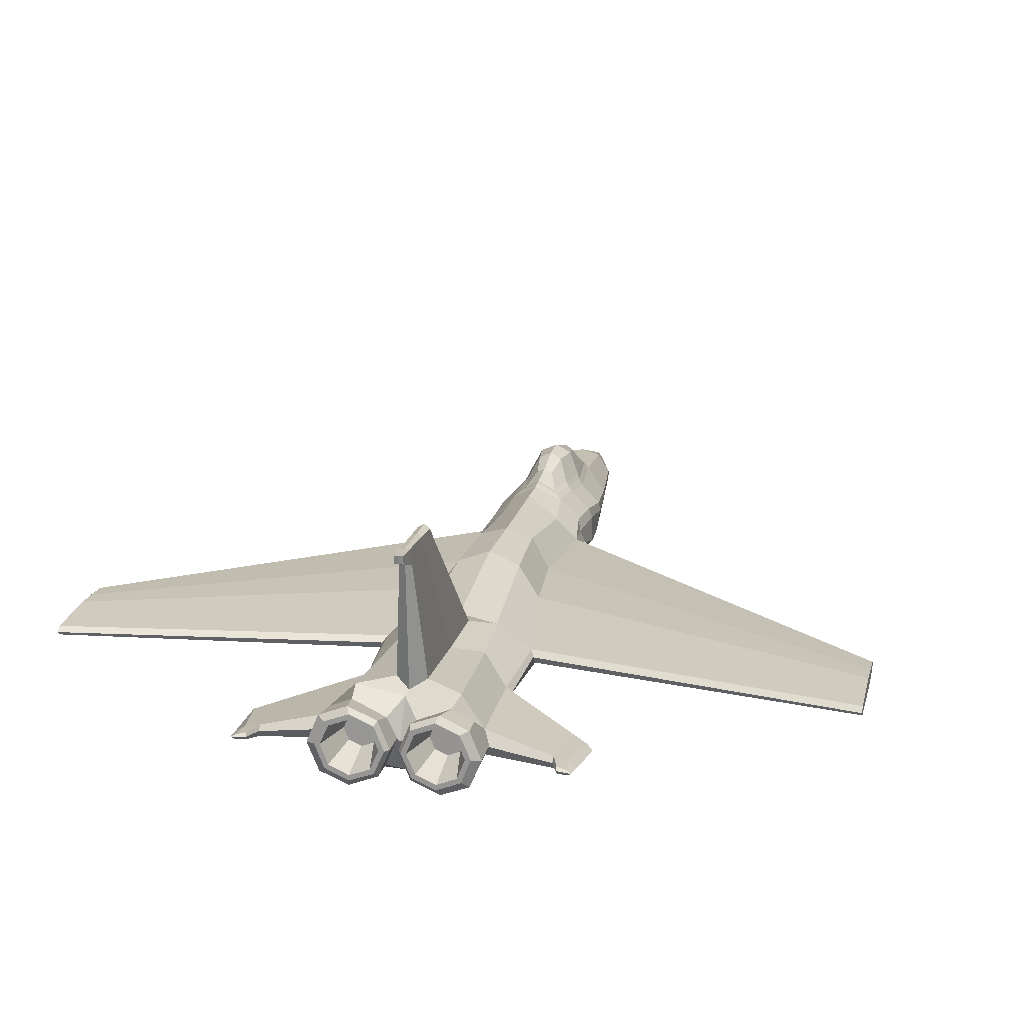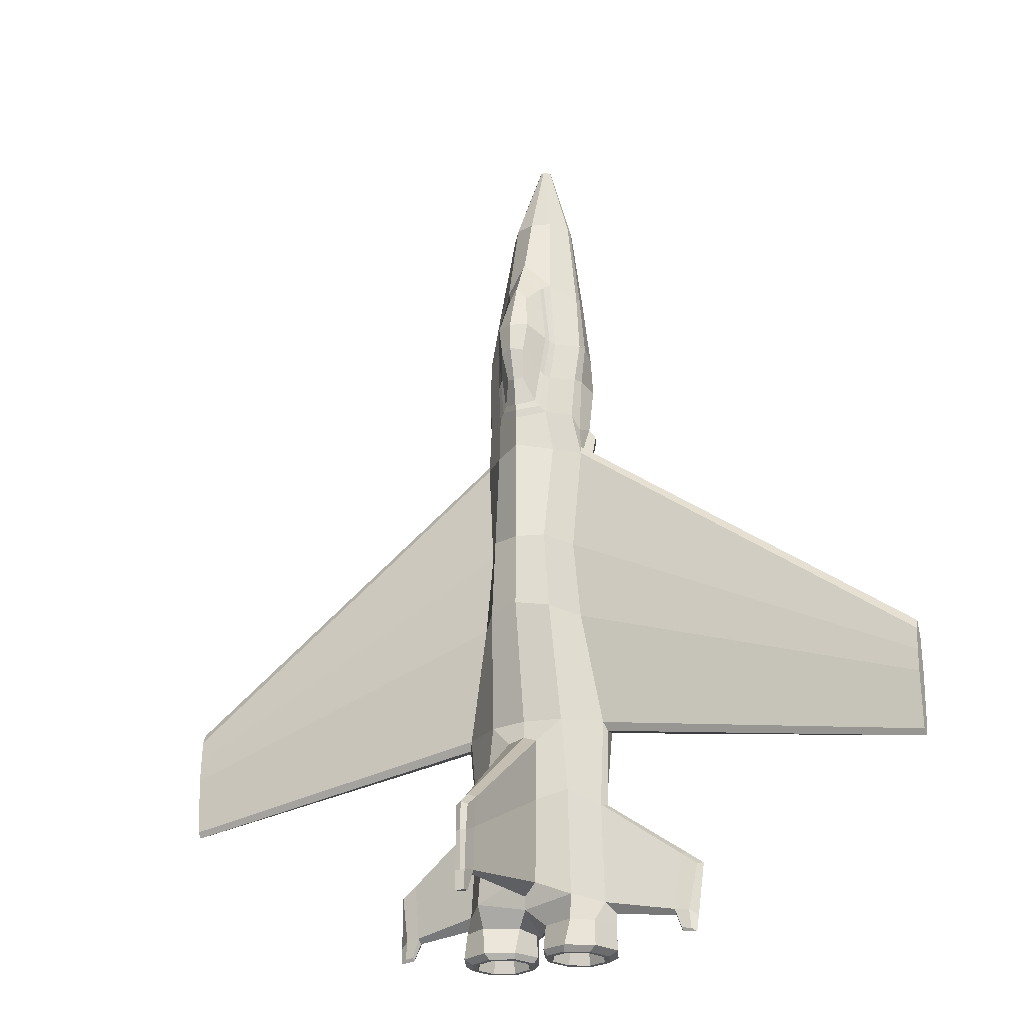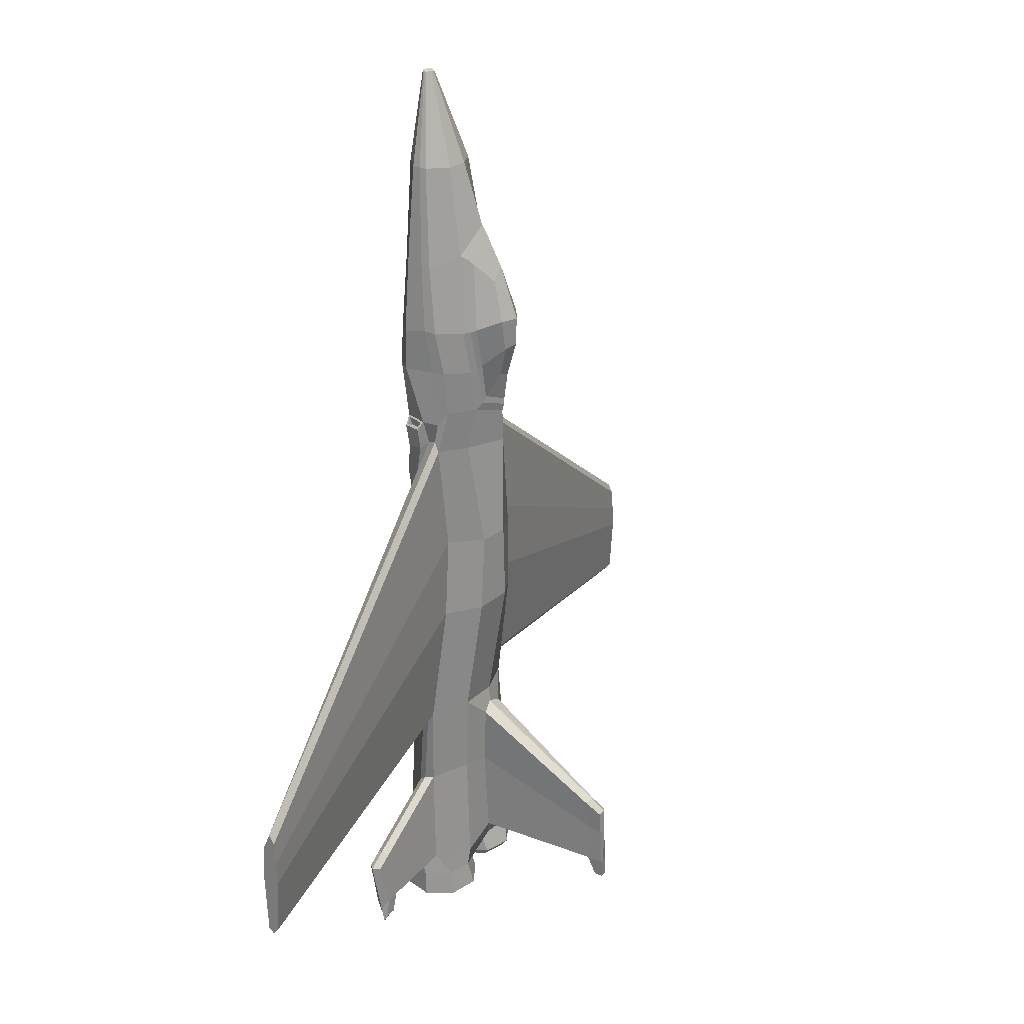
<metadata>
{"format":"obj","ext":"obj","renderer":"f3d","projection":"perspective","resolution":1024,"background":"white","views":[{"elev":20.3,"azim":-166.4,"up":"+Y"},{"elev":-24.0,"azim":-154.3,"up":"+Z"},{"elev":27.7,"azim":115.5,"up":"+Z"}]}
</metadata>
<code>
o Jet
v 1.201 -0.252 -6.727
v 0.09269 -0.5446 6.452
v 0.7859 -0.05801 1.195
v 0.7859 -0.1109 0.9045
v 1.161 -0.1279 -3.931
v 0 -0.7758 -6.642
v 0 -0.4421 6.452
v 0 -0.6098 6.452
v 0 0.3609 -6.674
v 0 -0.871 1.205
v 0 0.6512 1.258
v 0 0.6908 -1.929
v 0 -0.6762 -2.382
v 0 -0.1897 -6.963
v 0 -0.5605 6.452
v 0 0.6615 0.776
v 0 -0.7978 0.7585
v 0 -0.71 -3.777
v 0 0.3996 -3.777
v 6.062 -0.2078 -3.215
v 6.062 -0.2346 -3.748
v 6.062 -0.05689 -4.632
v 6.062 -0.008135 -3.776
v 6.062 -0.1333 -3.758
v 6.062 -0.1252 -4.717
v 6.062 -0.03941 -3.112
v 6.062 -0.1098 -2.97
v 6.062 -0.1988 -4.632
v 0.7053 0.3325 -6.871
v 1.032 0.1911 -6.896
v 0.09269 -0.5154 6.452
v 0.04042 -0.4519 6.452
v 0.7148 0.08661 1.402
v 0.3995 0.4063 1.385
v 0.4866 0.5178 -1.991
v 0.8129 0.04884 -2.062
v 0.8134 -0.03941 0.7587
v 0.4741 0.2934 0.7588
v 1.113 -0.05689 -3.805
v 0.5704 0.2915 -3.78
v 0.6958 -0.3312 3.715
v 0 -0.7628 3.816
v 0 0.3253 4.218
v 0.3771 0.1552 3.827
v 0.6948 -0.2005 3.679
v 0 0.3689 -6.477
v 0 0.4118 -4.037
v 0.2299 0.448 -4.124
v 0.224 0.4891 -6.315
v 0 2.489 -6.597
v 0 2.488 -5.6
v 0.08972 2.443 -5.636
v 0.0739 2.488 -6.578
v 1.04 -0.5803 -6.914
v 0.6129 -0.7689 -6.907
v 0.04867 -0.5906 6.452
v 0.0824 -0.5623 6.452
v 0.7656 -0.5449 1.234
v 0.8712 -0.2997 1.228
v 0.5696 -0.6828 -2.439
v 0.8817 -0.3058 -2.449
v 0.7634 -0.2218 0.8787
v 0.6466 -0.5178 0.7953
v 1.196 -0.1988 -3.952
v 0.5381 -0.6587 -3.823
v 0.6477 -0.5798 3.676
v 0.4179 -0.7221 3.732
v 0.06767 -0.1914 -6.88
v 0.2128 0.1098 -6.876
v 0.2291 -0.6043 -6.893
v 1.1 -0.05794 -6.583
v 0.7571 0.4053 -6.525
v 1.209 -0.2065 -6.909
v 0.6175 -0.7718 -6.612
v 1.037 -0.4445 -6.566
v 0.0583 -0.1832 -7.259
v 0.1949 -0.1739 -7.346
v 1.235 -0.1803 -7.288
v 1.021 -0.1555 -7.365
v 0.3212 -0.4657 -7.355
v 0.2314 -0.5987 -7.272
v 0.2298 0.2332 -7.254
v 0.3127 0.1217 -7.343
v 1.062 0.2353 -7.275
v 0.8948 0.1324 -7.356
v 0.6028 0.2473 -7.347
v 0.6453 0.4065 -7.261
v 0.6477 -0.77 -7.286
v 0.6171 -0.5804 -7.364
v 0.9069 -0.4509 -7.368
v 1.063 -0.5967 -7.293
v 1.093 -0.2334 -5.064
v 0 -0.7706 -4.937
v 0.6802 0.3212 -4.908
v 1.03 -0.1153 -5.069
v 0.2043 0.4098 -5.035
v 0 2.488 -5.999
v 0.07453 2.461 -6.014
v 0.501 -0.7461 -4.976
v 0.9986 -0.3699 -5.197
v 2.436 -0.3765 -6.074
v 2.314 -0.3066 -6.762
v 2.437 -0.3708 -6.85
v 2.341 -0.4887 -6.766
v 2.499 -0.4831 -6.046
v 2.404 -0.562 -6.064
v 0.1259 0.6867 1.933
v 0 0.7395 1.894
v 0 0.6346 3.612
v 0.1473 0.5981 3.421
v 0.2801 0.3268 3.686
v 0 0.4637 3.961
v 0.2572 0.5006 1.577
v 0 0.6841 1.471
v 0.7982 -0.07357 2.7
v 0.8228 -0.2324 2.726
v 0 -0.8169 2.624
v 0.5131 0.2502 2.649
v 0.5444 -0.7468 2.657
v 0.7725 -0.5807 2.656
v 0 0.8914 2.825
v 0.2505 0.7671 2.837
v 0.4183 0.4298 2.705
v 0.4916 -0.4395 5.138
v 0 -0.7657 5.138
v 0 0.04283 5.138
v 0.2931 -0.04299 5.138
v 0.4919 -0.342 5.138
v 0.2296 -0.7261 5.138
v 0.458 -0.5608 5.138
v 0.3073 0.2568 3.749
v 0 0.4154 4.073
v 0.3158 0.4704 1.479
v 0 0.6786 1.38
v 0.4543 0.3486 2.673
v 0.7551 0.04265 2.051
v 0.6039 -0.7486 2.061
v 0.8045 -0.1223 2.072
v 0 -0.844 2.026
v 0.4543 0.353 2.01
v 0.82 -0.5556 2.062
v 0 0.8803 2.408
v 0.1856 0.7925 2.373
v 0.3378 0.4789 2.112
v 0.3851 0.4233 2.056
v 0 -0.7406 0.05781
v 0 0.6642 -0.8099
v 6.062 -0.2194 -3.482
v 6.062 -0.02218 -3.444
v 6.062 -0.1193 -3.364
v 0.4206 0.5385 -0.8101
v 0.6967 0.04884 -0.8415
v 0.5888 -0.6538 0.09138
v 0.8553 -0.3094 0.116
v 0.8346 -0.5435 1.147
v 0.9221 -0.3391 1.16
v 0.9115 -0.2954 0.8307
v 0.7741 -0.5551 0.7584
v 0.877 -0.392 0.2625
v 0.6829 -0.6233 0.2446
v 0 2.254 -6.568
v 0.09015 2.25 -6.545
v 0.105 2.208 -5.471
v 0 2.263 -5.43
v 0.08865 2.216 -5.908
v 0 2.375 -6.869
v 0 2.498 -6.881
v 0.06419 2.498 -6.874
v 0.06462 2.375 -6.859
v 2.205 -0.3334 -5.909
v 2.102 -0.2752 -6.743
v 2.174 -0.5306 -5.922
v 2.268 -0.4426 -5.885
v 2.1 -0.3438 -6.817
v 2.119 -0.4568 -6.74
v 2.339 -0.3067 -7.039
v 2.417 -0.3327 -7.096
v 2.357 -0.3882 -7.045
v 2.202 -0.2832 -7.026
v 2.2 -0.3257 -7.072
v 2.213 -0.3822 -7.026
v 0.1145 -0.1751 -7.344
v 0.2654 -0.5237 -7.355
v 0.2552 0.1776 -7.34
v 0.9505 0.1903 -7.356
v 0.6015 0.3276 -7.345
v 1.101 -0.1537 -7.367
v 0.6191 -0.6608 -7.366
v 0.9651 -0.5062 -7.371
v 0.8663 -0.1642 -6.768
v 0.361 -0.1754 -6.757
v 0.4382 -0.354 -6.762
v 0.4331 0.005402 -6.755
v 0.7892 0.01198 -6.763
v 0.6106 0.08226 -6.757
v 0.6193 -0.4242 -6.768
v 0.7966 -0.3449 -6.77
v 0.7346 -0.571 1.256
v 0.8687 -0.2628 1.249
v 0.8428 -0.5699 1.124
v 0.947 -0.3242 1.14
v 0.7466 -0.5203 1.113
v 0.8397 -0.3041 1.108
v 0.8075 -0.5191 1.037
v 0.8846 -0.3389 1.049
v -1.201 -0.252 -6.727
v -0.09269 -0.5446 6.452
v -0.7859 -0.05801 1.195
v -0.7859 -0.1109 0.9045
v -1.161 -0.1279 -3.931
v -6.062 -0.2078 -3.215
v -6.062 -0.2346 -3.748
v -6.062 -0.05689 -4.632
v -6.062 -0.008135 -3.776
v -6.062 -0.1333 -3.758
v -6.062 -0.1252 -4.717
v -6.062 -0.03941 -3.112
v -6.062 -0.1098 -2.97
v -6.062 -0.1988 -4.632
v -0.7053 0.3325 -6.871
v -1.032 0.1911 -6.896
v -0.09269 -0.5154 6.452
v -0.04042 -0.4519 6.452
v -0.7148 0.08661 1.402
v -0.3995 0.4063 1.385
v -0.4866 0.5178 -1.991
v -0.8129 0.04884 -2.062
v -0.8134 -0.03941 0.7587
v -0.4741 0.2934 0.7588
v -1.113 -0.05689 -3.805
v -0.5704 0.2915 -3.78
v -0.6958 -0.3312 3.715
v -0.3771 0.1552 3.827
v -0.6948 -0.2005 3.679
v -0.2299 0.448 -4.124
v -0.224 0.4891 -6.315
v -0.08972 2.443 -5.636
v -0.0739 2.488 -6.578
v -1.04 -0.5803 -6.914
v -0.6129 -0.7689 -6.907
v -0.04867 -0.5906 6.452
v -0.0824 -0.5623 6.452
v -0.7656 -0.5449 1.234
v -0.8712 -0.2997 1.228
v -0.5696 -0.6828 -2.439
v -0.8817 -0.3058 -2.449
v -0.7634 -0.2218 0.8787
v -0.6466 -0.5178 0.7953
v -1.196 -0.1988 -3.952
v -0.5381 -0.6587 -3.823
v -0.6477 -0.5798 3.676
v -0.4179 -0.7221 3.732
v -0.06767 -0.1914 -6.88
v -0.2128 0.1098 -6.876
v -0.2291 -0.6043 -6.893
v -1.1 -0.05794 -6.583
v -0.7571 0.4053 -6.525
v -1.209 -0.2065 -6.909
v -0.6175 -0.7718 -6.612
v -1.037 -0.4445 -6.566
v -0.0583 -0.1832 -7.259
v -0.1949 -0.1739 -7.346
v -1.235 -0.1803 -7.288
v -1.021 -0.1555 -7.365
v -0.3212 -0.4657 -7.355
v -0.2314 -0.5987 -7.272
v -0.2298 0.2332 -7.254
v -0.3127 0.1217 -7.343
v -1.062 0.2353 -7.275
v -0.8948 0.1324 -7.356
v -0.6028 0.2473 -7.347
v -0.6453 0.4065 -7.261
v -0.6477 -0.77 -7.286
v -0.6171 -0.5804 -7.364
v -0.9069 -0.4509 -7.368
v -1.063 -0.5967 -7.293
v -1.093 -0.2334 -5.064
v -0.6802 0.3212 -4.908
v -1.03 -0.1153 -5.069
v -0.2043 0.4098 -5.035
v -0.07453 2.461 -6.014
v -0.501 -0.7461 -4.976
v -0.9986 -0.3699 -5.197
v -2.436 -0.3765 -6.074
v -2.314 -0.3066 -6.762
v -2.437 -0.3708 -6.85
v -2.341 -0.4887 -6.766
v -2.499 -0.4831 -6.046
v -2.404 -0.562 -6.064
v -0.1259 0.6867 1.933
v -0.1473 0.5981 3.421
v -0.2801 0.3268 3.686
v -0.2572 0.5006 1.577
v -0.7982 -0.07357 2.7
v -0.8228 -0.2324 2.726
v -0.5131 0.2502 2.649
v -0.5444 -0.7468 2.657
v -0.7725 -0.5807 2.656
v -0.2505 0.7671 2.837
v -0.4183 0.4298 2.705
v -0.4916 -0.4395 5.138
v -0.2931 -0.04299 5.138
v -0.4919 -0.342 5.138
v -0.2296 -0.7261 5.138
v -0.458 -0.5608 5.138
v -0.3073 0.2568 3.749
v -0.3158 0.4704 1.479
v -0.4543 0.3486 2.673
v -0.7551 0.04265 2.051
v -0.6039 -0.7486 2.061
v -0.8045 -0.1223 2.072
v -0.4543 0.353 2.01
v -0.82 -0.5556 2.062
v -0.1856 0.7925 2.373
v -0.3378 0.4789 2.112
v -0.3851 0.4233 2.056
v -6.062 -0.2194 -3.482
v -6.062 -0.02218 -3.444
v -6.062 -0.1193 -3.364
v -0.4206 0.5385 -0.8101
v -0.6967 0.04884 -0.8415
v -0.5888 -0.6538 0.09138
v -0.8553 -0.3094 0.116
v -0.8346 -0.5435 1.147
v -0.9221 -0.3391 1.16
v -0.9115 -0.2954 0.8307
v -0.7741 -0.5551 0.7584
v -0.877 -0.392 0.2625
v -0.6829 -0.6233 0.2446
v -0.09015 2.25 -6.545
v -0.105 2.208 -5.471
v -0.08865 2.216 -5.908
v -0.06419 2.498 -6.874
v -0.06462 2.375 -6.859
v -2.205 -0.3334 -5.909
v -2.102 -0.2752 -6.743
v -2.174 -0.5306 -5.922
v -2.268 -0.4426 -5.885
v -2.1 -0.3438 -6.817
v -2.119 -0.4568 -6.74
v -2.339 -0.3067 -7.039
v -2.417 -0.3327 -7.096
v -2.357 -0.3882 -7.045
v -2.202 -0.2832 -7.026
v -2.2 -0.3257 -7.072
v -2.213 -0.3822 -7.026
v -0.1145 -0.1751 -7.344
v -0.2654 -0.5237 -7.355
v -0.2552 0.1776 -7.34
v -0.9505 0.1903 -7.356
v -0.6015 0.3276 -7.345
v -1.101 -0.1537 -7.367
v -0.6191 -0.6608 -7.366
v -0.9651 -0.5062 -7.371
v -0.8663 -0.1642 -6.768
v -0.361 -0.1754 -6.757
v -0.4382 -0.354 -6.762
v -0.4331 0.005402 -6.755
v -0.7892 0.01198 -6.763
v -0.6106 0.08226 -6.757
v -0.6193 -0.4242 -6.768
v -0.7966 -0.3449 -6.77
v -0.7346 -0.571 1.256
v -0.8687 -0.2628 1.249
v -0.8428 -0.5699 1.124
v -0.947 -0.3242 1.14
v -0.7466 -0.5203 1.113
v -0.8397 -0.3041 1.108
v -0.8075 -0.5191 1.037
v -0.8846 -0.3389 1.049
f 130 124 2 57
f 2 31 32 7 15
f 92 95 39 5
f 39 36 23 22
f 146 153 63 17
f 154 61 21 148
f 4 62 20 27
f 17 63 198 10
f 56 57 2 15 8
f 117 119 67 42
f 64 5 25 28
f 61 64 28 21
f 5 39 22 25
f 93 99 65 18
f 127 126 7 32
f 54 55 88 91
f 55 70 81 88
f 152 37 26 149
f 125 129 56 8
f 151 147 16 38
f 4 37 33 3
f 38 16 11 34
f 124 128 31 2
f 25 22 23 24
f 28 25 24 21
f 148 150 27 20
f 150 149 26 27
f 18 65 60 13
f 40 19 12 35
f 37 4 27 26
f 127 32 31 128
f 38 34 33 37
f 40 35 36 39
f 151 38 37 152
f 94 40 39 95
f 72 9 46 49
f 118 44 45 115
f 116 115 45 41
f 62 4 3 199
f 120 116 41 66
f 97 98 53 50
f 53 162 169 168
f 40 48 47 19
f 96 48 40 94
f 164 163 52 51
f 165 162 53 98
f 99 74 75 100
f 137 198 199 141
f 153 60 61 154
f 62 199 201 157
f 60 65 64 61
f 129 67 66 130
f 100 92 5 64
f 68 70 6 14
f 69 68 14 9
f 30 29 72 71
f 29 69 9 72
f 73 30 71 1
f 55 54 75 74
f 54 73 1 75
f 70 55 74 6
f 70 68 76 81
f 68 69 82 76
f 69 29 87 82
f 29 30 84 87
f 73 54 91 78
f 30 73 78 84
f 182 183 81 76
f 184 182 76 82
f 185 186 87 84
f 186 184 82 87
f 84 78 187 185
f 188 189 91 88
f 189 187 78 91
f 183 188 88 81
f 173 172 106 105
f 65 99 100 64
f 163 165 98 52
f 49 96 94 72
f 51 52 98 97
f 72 94 95 71
f 6 74 99 93
f 171 170 101 102
f 104 103 105 106
f 103 102 101 105
f 170 173 105 101
f 175 174 180 181
f 102 103 177 176
f 172 175 104 106
f 67 119 120 66
f 141 138 116 120
f 138 136 115 116
f 140 118 115 136
f 139 137 119 117
f 56 129 130 57
f 44 127 128 45
f 41 45 128 124
f 42 67 129 125
f 44 43 126 127
f 66 41 124 130
f 44 118 135 131
f 43 44 131 132
f 140 34 133 145
f 34 11 134 133
f 118 140 145 135
f 10 198 137 139
f 34 140 136 33
f 3 33 136 138
f 199 3 138 141
f 119 137 141 120
f 35 151 152 36
f 24 23 149 150
f 21 24 150 148
f 35 12 147 151
f 36 152 149 23
f 62 154 148 20
f 13 60 153 146
f 200 158 157 201
f 158 160 159 157
f 154 62 157 159
f 153 154 159 160
f 63 153 160 158
f 198 63 158 200
f 48 96 165 163
f 96 49 162 165
f 47 48 163 164
f 49 46 161 162
f 169 166 167 168
f 162 161 166 169
f 50 53 168 167
f 100 75 175 172
f 75 1 174 175
f 1 71 171 174
f 95 92 173 170
f 71 95 170 171
f 92 100 172 173
f 180 179 176 177
f 181 180 177 178
f 103 104 178 177
f 104 175 181 178
f 171 102 176 179
f 174 171 179 180
f 77 80 183 182
f 83 77 182 184
f 85 86 186 185
f 86 83 184 186
f 79 85 185 187
f 89 90 189 188
f 90 79 187 189
f 80 89 188 183
f 305 242 207 301
f 207 15 7 223 222
f 277 210 230 279
f 230 213 214 227
f 146 17 248 322
f 323 317 212 246
f 209 218 211 247
f 17 10 363 248
f 241 8 15 207 242
f 117 42 252 297
f 249 219 216 210
f 246 212 219 249
f 210 216 213 230
f 93 18 250 282
f 302 223 7 126
f 239 276 273 240
f 240 273 266 255
f 321 318 217 228
f 125 8 241 304
f 320 229 16 147
f 209 208 224 228
f 229 225 11 16
f 301 207 222 303
f 216 215 214 213
f 219 212 215 216
f 317 211 218 319
f 319 218 217 318
f 18 13 245 250
f 231 226 12 19
f 228 217 218 209
f 302 303 222 223
f 229 228 224 225
f 231 230 227 226
f 320 321 228 229
f 278 279 230 231
f 257 236 46 9
f 296 294 234 233
f 295 232 234 294
f 247 364 208 209
f 298 251 232 295
f 97 50 238 281
f 238 333 334 330
f 231 19 47 235
f 280 278 231 235
f 164 51 237 331
f 332 281 238 330
f 282 283 260 259
f 310 313 364 363
f 322 323 246 245
f 247 326 366 364
f 245 246 249 250
f 304 305 251 252
f 283 249 210 277
f 253 14 6 255
f 254 9 14 253
f 221 256 257 220
f 220 257 9 254
f 258 206 256 221
f 240 259 260 239
f 239 260 206 258
f 255 6 259 240
f 255 266 261 253
f 253 261 267 254
f 254 267 272 220
f 220 272 269 221
f 258 263 276 239
f 221 269 263 258
f 347 261 266 348
f 349 267 261 347
f 350 269 272 351
f 351 272 267 349
f 269 350 352 263
f 353 273 276 354
f 354 276 263 352
f 348 266 273 353
f 338 288 289 337
f 250 249 283 282
f 331 237 281 332
f 236 257 278 280
f 51 97 281 237
f 257 256 279 278
f 6 93 282 259
f 336 285 284 335
f 287 289 288 286
f 286 288 284 285
f 335 284 288 338
f 340 346 345 339
f 285 341 342 286
f 337 289 287 340
f 252 251 298 297
f 313 298 295 311
f 311 295 294 309
f 312 309 294 296
f 139 117 297 310
f 241 242 305 304
f 233 234 303 302
f 232 301 303 234
f 42 125 304 252
f 233 302 126 43
f 251 305 301 232
f 233 306 308 296
f 43 132 306 233
f 312 316 307 225
f 225 307 134 11
f 296 308 316 312
f 10 139 310 363
f 225 224 309 312
f 208 311 309 224
f 364 313 311 208
f 297 298 313 310
f 226 227 321 320
f 215 319 318 214
f 212 317 319 215
f 226 320 147 12
f 227 214 318 321
f 247 211 317 323
f 13 146 322 245
f 365 366 326 327
f 327 326 328 329
f 323 328 326 247
f 322 329 328 323
f 248 327 329 322
f 363 365 327 248
f 235 331 332 280
f 280 332 330 236
f 47 164 331 235
f 236 330 161 46
f 334 333 167 166
f 330 334 166 161
f 50 167 333 238
f 283 337 340 260
f 260 340 339 206
f 206 339 336 256
f 279 335 338 277
f 256 336 335 279
f 277 338 337 283
f 345 342 341 344
f 346 343 342 345
f 286 342 343 287
f 287 343 346 340
f 336 344 341 285
f 339 345 344 336
f 262 347 348 265
f 268 349 347 262
f 270 350 351 271
f 271 351 349 268
f 264 352 350 270
f 274 353 354 275
f 275 354 352 264
f 265 348 353 274
f 112 111 110 109
f 122 121 109 110
f 144 113 107 143
f 113 114 108 107
f 133 134 114 113
f 145 133 113 144
f 132 131 111 112
f 131 135 123 111
f 111 123 122 110
f 143 142 121 122
f 107 108 142 143
f 135 145 144 123
f 123 144 143 122
f 112 109 291 292
f 299 291 109 121
f 315 314 290 293
f 293 290 108 114
f 307 293 114 134
f 316 315 293 307
f 132 112 292 306
f 306 292 300 308
f 292 291 299 300
f 314 299 121 142
f 290 314 142 108
f 308 300 315 316
f 300 299 314 315
f 80 77 191 192
f 86 85 194 195
f 192 191 190 197 196
f 191 193 195 194 190
f 89 80 192 196
f 90 89 196 197
f 83 86 195 193
f 77 83 193 191
f 79 90 197 190
f 85 79 190 194
f 265 357 356 262
f 271 360 359 270
f 357 361 362 355 356
f 356 355 359 360 358
f 274 361 357 265
f 275 362 361 274
f 268 358 360 271
f 262 356 358 268
f 264 355 362 275
f 270 359 355 264
f 156 59 203 205
f 58 59 199 198
f 155 58 198 200
f 156 155 200 201
f 59 156 201 199
f 203 202 204 205
f 58 155 204 202
f 155 156 205 204
f 59 58 202 203
f 325 370 368 244
f 243 363 364 244
f 324 365 363 243
f 325 366 365 324
f 244 364 366 325
f 368 370 369 367
f 243 367 369 324
f 324 369 370 325
f 244 368 367 243

</code>
